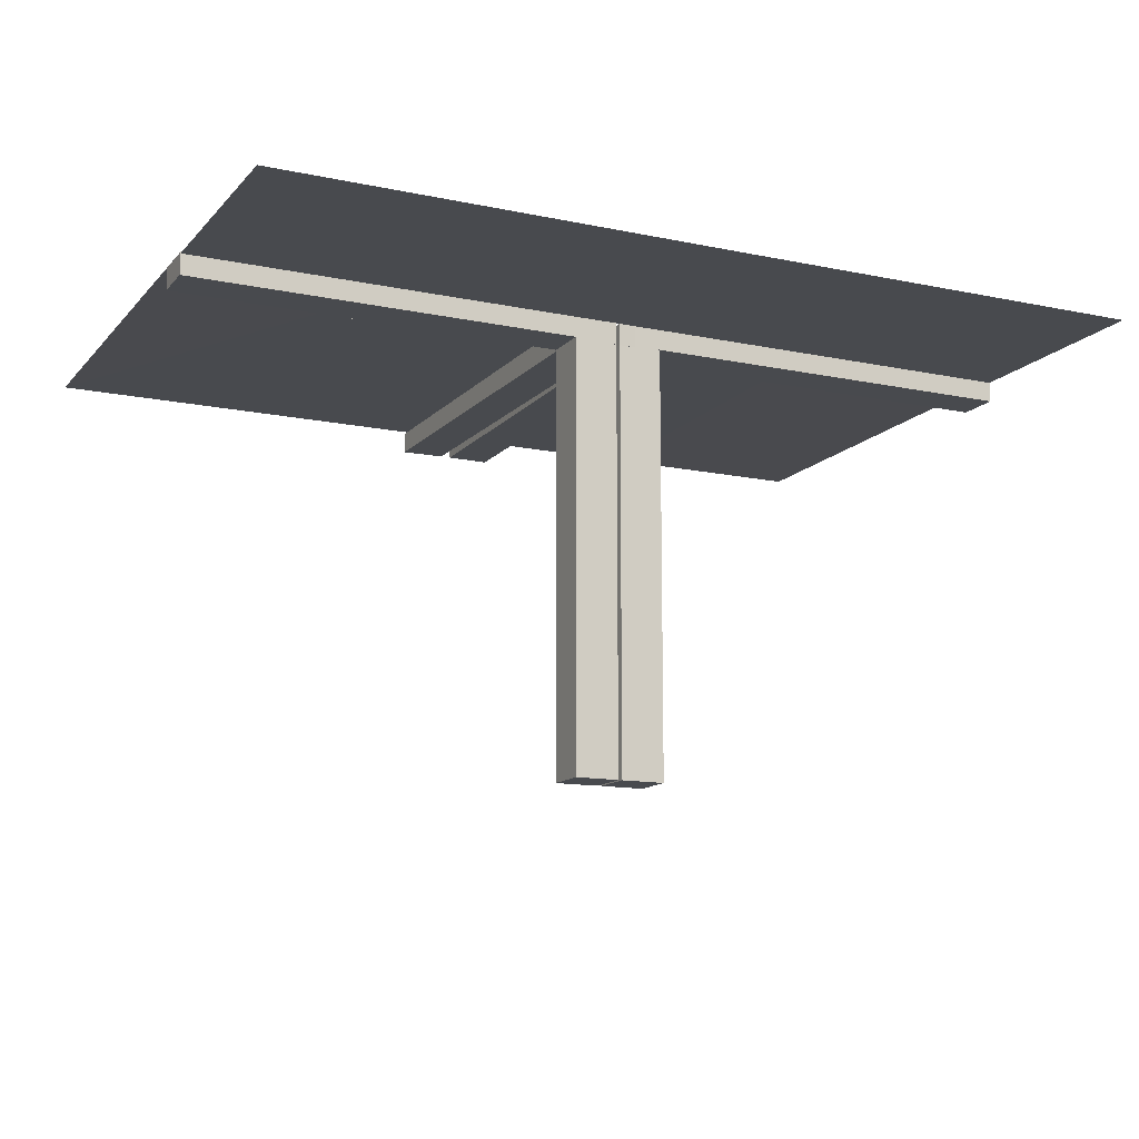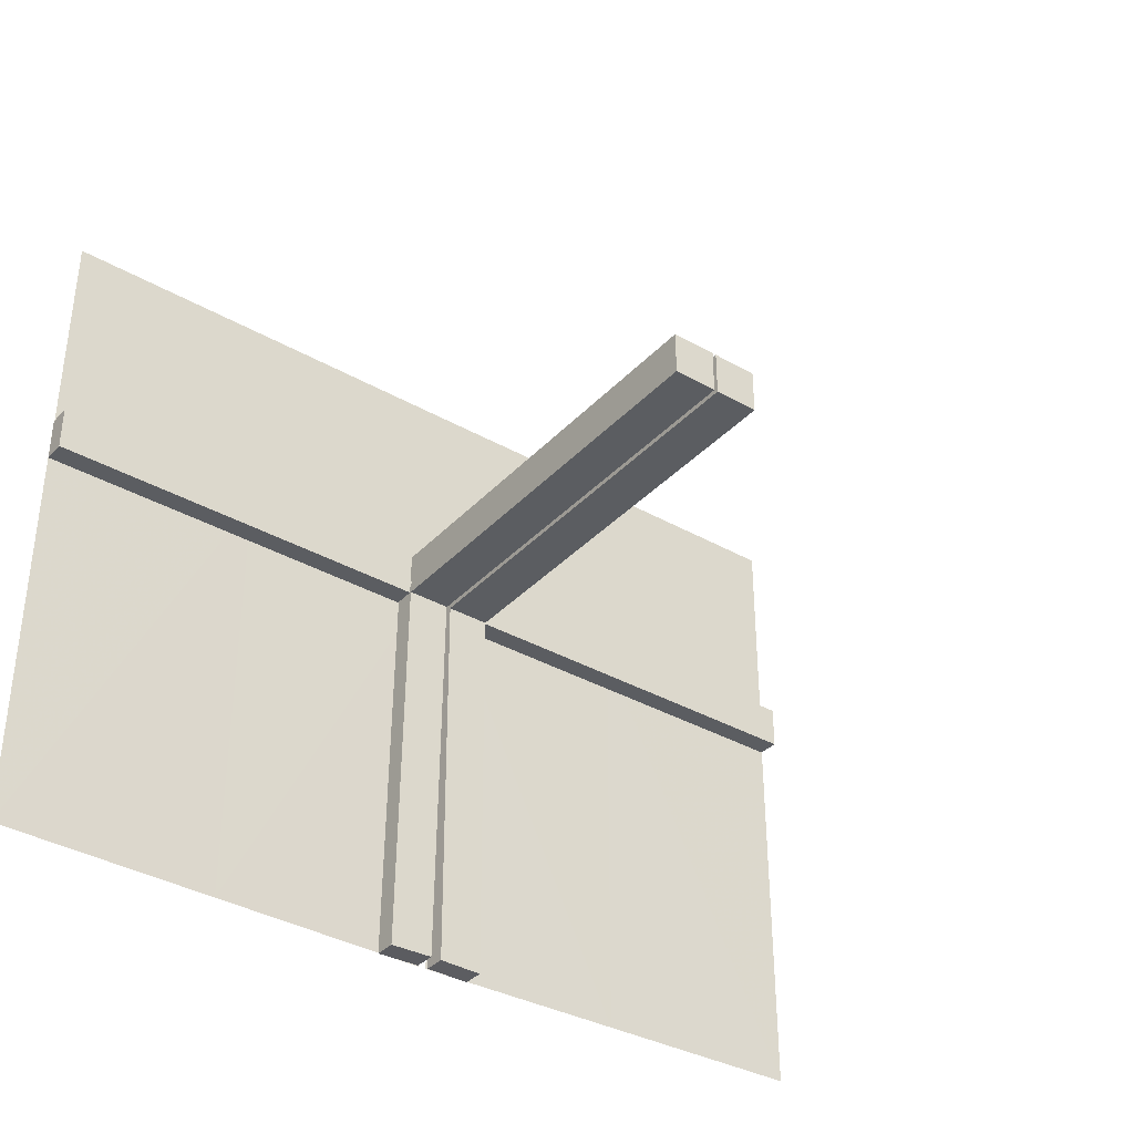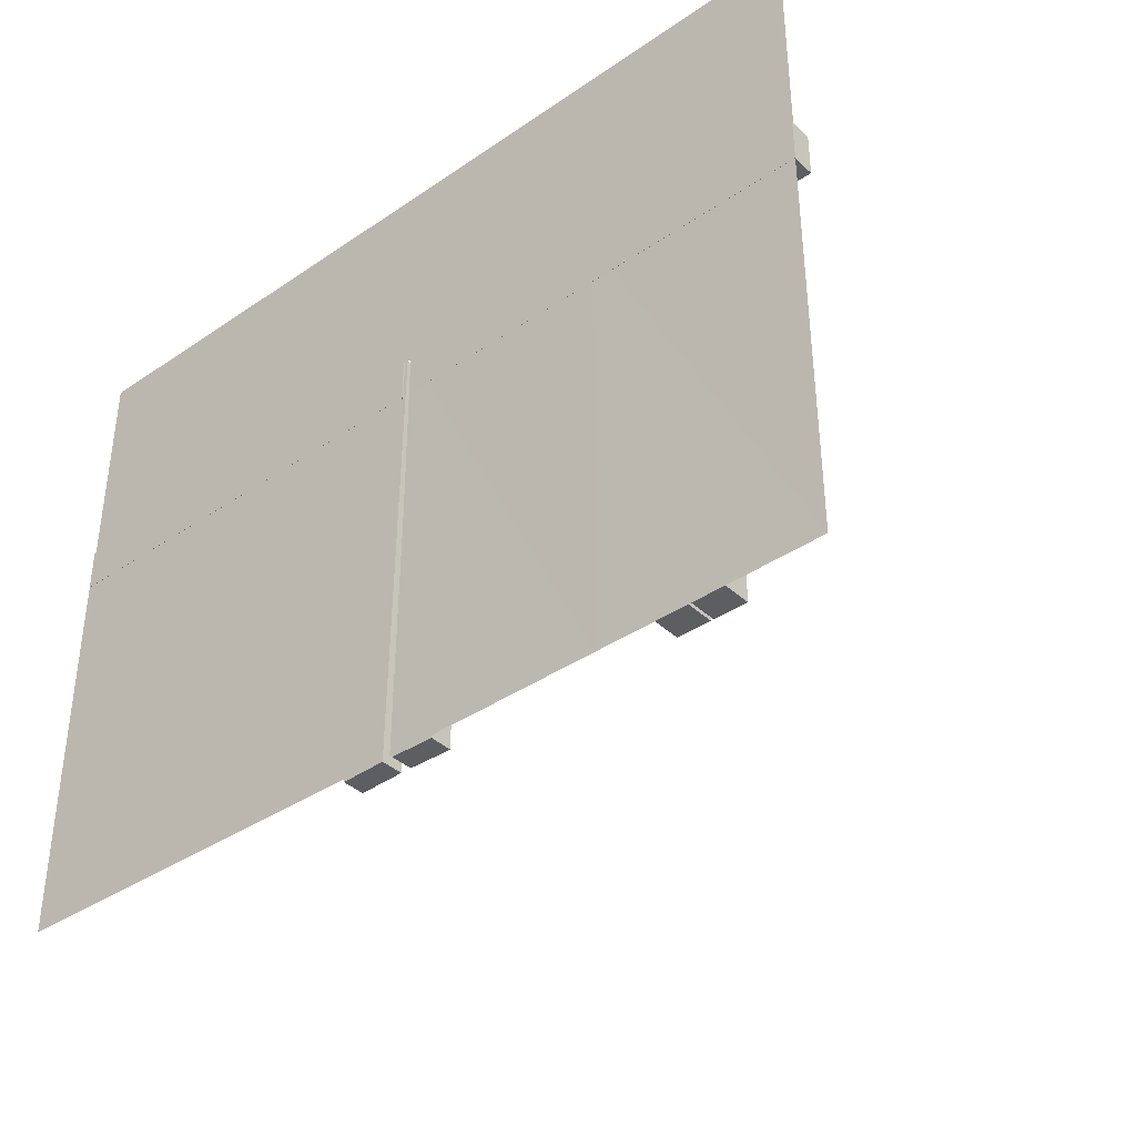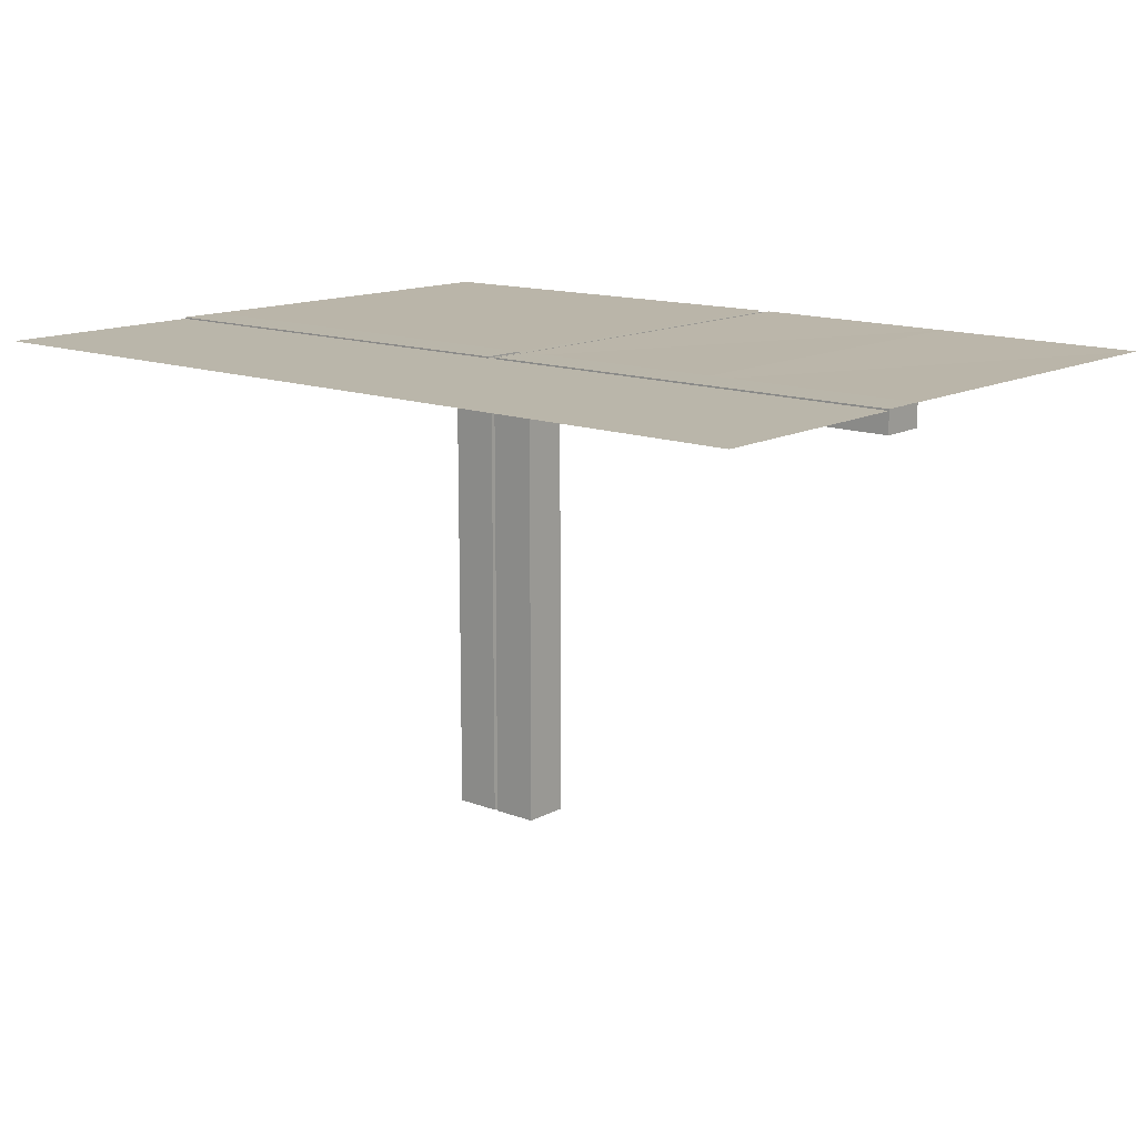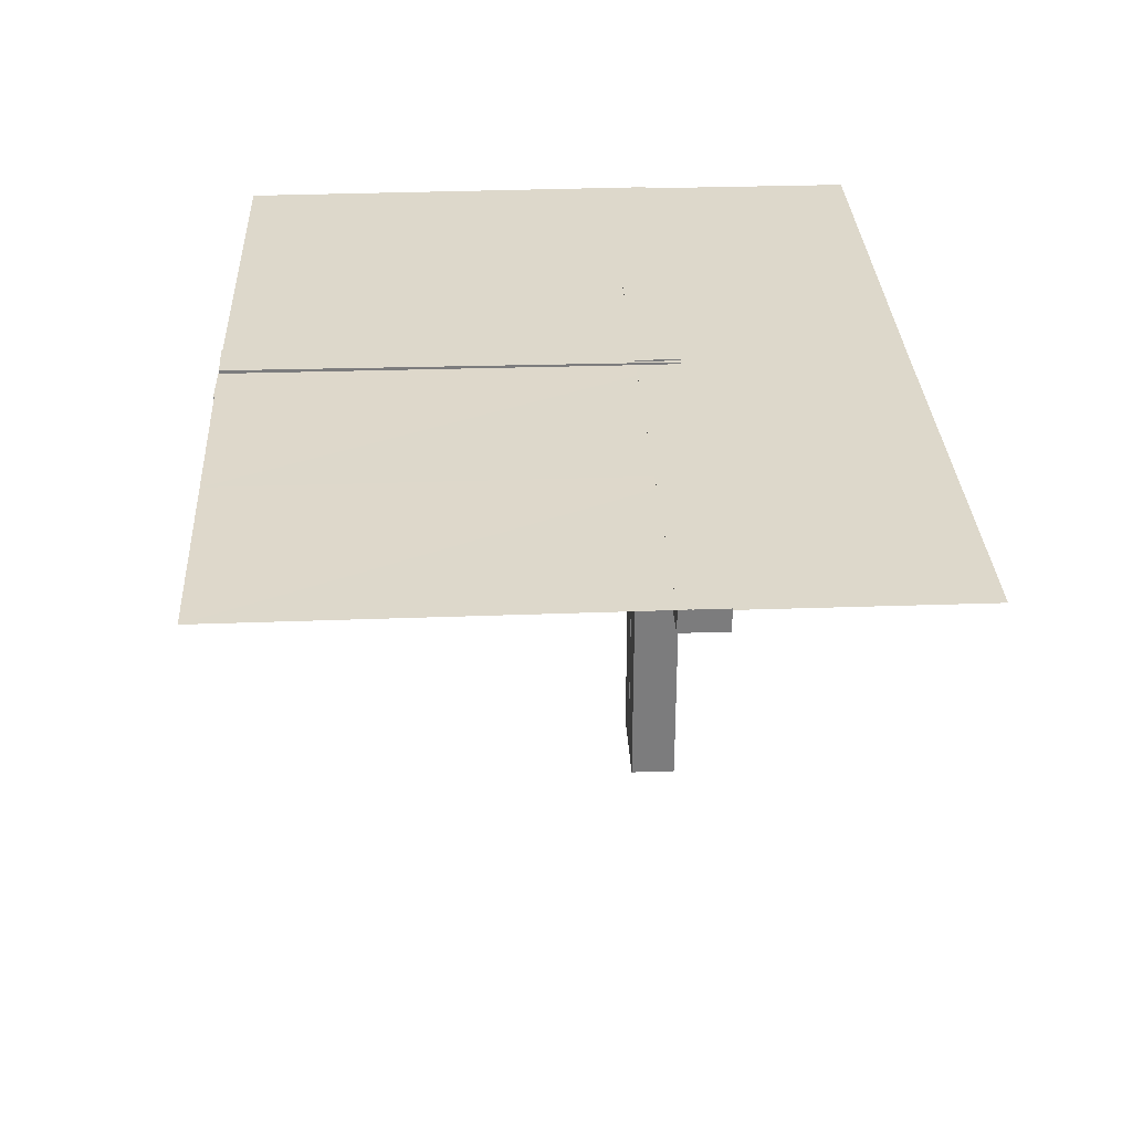
<metadata>
{"format":"obj","ext":"obj","renderer":"f3d","projection":"perspective","resolution":1024,"background":"white","views":[{"elev":-13.2,"azim":154.5,"up":"+Z"},{"elev":-36.0,"azim":143.2,"up":"+Y"},{"elev":-38.1,"azim":40.8,"up":"+Y"},{"elev":13.8,"azim":-139.6,"up":"+Z"},{"elev":31.4,"azim":87.2,"up":"+Z"}]}
</metadata>
<code>
v 0 0 0.01081
v 0 0.125 0.01081
v 0 0.25 0.01081
v -0.05615 -0.5011 0.01086
v -0.05615 -0.5011 -0.01414
v 0.4999 -0.04923 -0.0125
v 0.4999 -0.04923 0.0125
v 0.4999 -0.496 0.01086
v -0.04264 -0.3756 0.01086
v -0.04264 -0.3756 -0.01414
v -0.05217 -0.03722 -0.2508
v -0.05217 -0.005974 -0.2508
v -0.05217 -0.01222 -0.2508
v -0.05217 -0.04347 -0.2508
v 0.04889 -0.3758 0.01086
v 0.04889 -0.3758 -0.01414
v 0.002128 -0.04973 -0.5
v 0.002128 0.0002707 -0.5
v -0.01563 -0.1247 0.01086
v -0.01563 -0.1247 -0.01414
v -0.3764 -0.0431 -0.0125
v -0.3764 -0.0431 0.0125
v -0.002148 -0.005977 -0.3754
v -0.002148 -0.01223 -0.3754
v -0.002148 -0.03723 -0.3754
v -0.002148 -0.04348 -0.3754
v 0.04164 -0.2505 0.01086
v 0.04164 -0.2505 -0.01414
v -0.002122 0.0007312 0.01086
v -0.002122 0.0007312 -0.01414
v 0.05215 -0.03723 -0.3754
v 0.05215 -0.005977 -0.3754
v 0.05215 -0.04348 -0.3754
v 0.05215 -0.01223 -0.3754
v 0.2522 -0.4979 0.01168
v 0.006052 0.0002767 -0.0125
v 0.006052 0.0002767 0.0125
v -0.3764 -0.03685 -0.0125
v -0.3764 -0.03685 0.0125
v -0.2529 -0.04323 -0.0125
v -0.2529 -0.04323 0.0125
v -0.009377 -0.1246 0.01086
v -0.009377 -0.1246 -0.01414
v 0.006134 -0.4999 0.01086
v 0.006134 -0.4999 -0.01414
v 0.04789 -0.2506 0.01086
v 0.04789 -0.2506 -0.01414
v -0.05219 -0.03722 -0.1262
v -0.05219 -0.005972 -0.1262
v -0.05219 -0.04347 -0.1262
v -0.05219 -0.01222 -0.1262
v -0.2529 -0.03698 -0.0125
v -0.2529 -0.03698 0.0125
v -0.01663 -0.2499 0.01086
v -0.01663 -0.2499 -0.01414
v -0.1294 -0.04335 -0.0125
v -0.1294 -0.04335 0.0125
v 0.04064 -0.1253 0.01086
v 0.04064 -0.1253 -0.01414
v -0.00591 -0.04972 -0.0125
v -0.00591 -0.04972 0.0125
v 0.004632 -0.4999 0.0125
v 0.002207 -0.04972 -0.001641
v 0.002207 0.0002808 -0.00164
v -0.002168 -0.03722 -0.2508
v -0.002168 -0.005974 -0.2508
v -0.002168 -0.04347 -0.2508
v -0.002168 -0.01222 -0.2508
v 0.1295 -0.00585 -0.0125
v 0.1295 -0.00585 0.0125
v 0.253 0.0005233 0.0125
v 0.05213 -0.04973 -0.5
v 0.05213 0.0002707 -0.5
v -0.05214 -0.0004241 0.01086
v -0.05214 -0.0004241 -0.01414
v -0.1294 -0.0371 -0.0125
v -0.1294 -0.0371 0.0125
v -0.01038 -0.2497 0.01086
v -0.01038 -0.2497 -0.01414
v 0.1295 -0.0121 -0.0125
v 0.1295 -0.0121 0.0125
v 0.4999 0.251 0.01081
v 0.04689 -0.1254 0.01086
v 0.04689 -0.1254 -0.01414
v 0.253 -0.005727 -0.0125
v 0.253 -0.005727 0.0125
v -0.05221 0.0002808 -0.001631
v -0.01763 -0.375 0.01086
v -0.01763 -0.375 -0.01414
v -0.05221 -0.04972 -0.001632
v 0.5 0.1255 0.01081
v -0.3765 -0.01185 -0.0125
v -0.3765 -0.01185 0.0125
v 0.253 -0.01198 -0.0125
v 0.253 -0.01198 0.0125
v 0.01138 -0.3749 0.01086
v 0.01138 -0.3749 -0.01414
v 0.3765 -0.005603 -0.0125
v 0.3765 -0.005603 0.0125
v 0.002188 -0.03722 -0.1262
v 0.002188 -0.005972 -0.1262
v 0.002188 -0.04347 -0.1262
v 0.002188 -0.01222 -0.1262
v -0.5 0 0.01081
v -0.5 0.0007698 -0.0125
v -0.5 0.0007698 0.0125
v 0.5 0 0.01081
v 0.5 0.0007698 -0.0125
v 0.5 0.0007698 0.0125
v -0.002188 -0.03722 -0.1262
v -0.002188 -0.005972 -0.1262
v -0.002188 -0.04347 -0.1262
v -0.002188 -0.01222 -0.1262
v -0.3765 -0.005603 -0.0125
v -0.3765 -0.005603 0.0125
v -0.01138 -0.3749 0.01086
v -0.01138 -0.3749 -0.01414
v -0.253 -0.01198 -0.0125
v -0.253 -0.01198 0.0125
v 0.3765 -0.01185 -0.0125
v 0.3765 -0.01185 0.0125
v -0.5 0.1255 0.01081
v 0.05221 -0.04972 -0.001632
v 0.01763 -0.375 0.01086
v 0.01763 -0.375 -0.01414
v 0.05221 0.0002808 -0.001631
v -0.253 -0.005727 -0.0125
v -0.253 -0.005727 0.0125
v -0.04689 -0.1254 0.01086
v -0.04689 -0.1254 -0.01414
v -0.4999 0.251 0.01081
v -0.1295 -0.0121 -0.0125
v -0.1295 -0.0121 0.0125
v 0.01038 -0.2497 0.01086
v 0.01038 -0.2497 -0.01414
v 0.1294 -0.0371 -0.0125
v 0.1294 -0.0371 0.0125
v 0.05214 -0.0004241 0.01086
v 0.05214 -0.0004241 -0.01414
v -0.05213 -0.04973 -0.5
v -0.05213 0.0002707 -0.5
v -0.253 0.0005233 0.0125
v -0.1295 -0.00585 -0.0125
v -0.1295 -0.00585 0.0125
v 0.002168 -0.03722 -0.2508
v 0.002168 -0.005974 -0.2508
v 0.002168 -0.04347 -0.2508
v 0.002168 -0.01222 -0.2508
v -0.002207 -0.04972 -0.001641
v -0.002207 0.0002808 -0.00164
v -0.004632 -0.4999 0.0125
v 0.00591 -0.04972 -0.0125
v 0.00591 -0.04972 0.0125
v -0.04064 -0.1253 0.01086
v -0.04064 -0.1253 -0.01414
v 0.1294 -0.04335 -0.0125
v 0.1294 -0.04335 0.0125
v 0.01663 -0.2499 0.01086
v 0.01663 -0.2499 -0.01414
v 0.2529 -0.03698 -0.0125
v 0.2529 -0.03698 0.0125
v 0.05219 -0.03722 -0.1262
v 0.05219 -0.005972 -0.1262
v 0.05219 -0.04347 -0.1262
v 0.05219 -0.01222 -0.1262
v -0.04789 -0.2506 0.01086
v -0.04789 -0.2506 -0.01414
v -0.006134 -0.4999 0.01086
v -0.006134 -0.4999 -0.01414
v 0.009377 -0.1246 0.01086
v 0.009377 -0.1246 -0.01414
v 0.2529 -0.04323 -0.0125
v 0.2529 -0.04323 0.0125
v 0.3764 -0.03685 -0.0125
v 0.3764 -0.03685 0.0125
v -0.006052 0.0002767 -0.0125
v -0.006052 0.0002767 0.0125
v -0.2522 -0.4979 0.01168
v -0.05215 -0.03723 -0.3754
v -0.05215 -0.005977 -0.3754
v -0.05215 -0.04348 -0.3754
v -0.05215 -0.01223 -0.3754
v 0.002122 0.0007312 0.01086
v 0.002122 0.0007312 -0.01414
v -0.04164 -0.2505 0.01086
v -0.04164 -0.2505 -0.01414
v 0.002148 -0.03723 -0.3754
v 0.002148 -0.04348 -0.3754
v 0.002148 -0.005977 -0.3754
v 0.002148 -0.01223 -0.3754
v 0.3764 -0.0431 -0.0125
v 0.3764 -0.0431 0.0125
v 0.01563 -0.1247 0.01086
v 0.01563 -0.1247 -0.01414
v -0.002128 -0.04973 -0.5
v -0.002128 0.0002707 -0.5
v -0.04889 -0.3758 0.01086
v -0.04889 -0.3758 -0.01414
v 0.05217 -0.04347 -0.2508
v 0.05217 -0.03722 -0.2508
v 0.05217 -0.005974 -0.2508
v 0.05217 -0.01222 -0.2508
v 0.04264 -0.3756 0.01086
v 0.04264 -0.3756 -0.01414
v -0.4999 -0.04923 -0.0125
v -0.4999 -0.04923 0.0125
v -0.4999 -0.496 0.01086
v 0.05615 -0.5011 0.01086
v 0.05615 -0.5011 -0.01414
f 178 142 177
f 207 106 142
f 178 177 151
f 207 142 178
f 132 118 143
f 118 92 127
f 56 40 76
f 40 21 52
f 127 114 105
f 92 105 114
f 105 92 205
f 176 127 105
f 132 143 176
f 127 176 143
f 132 76 52
f 132 176 76
f 118 52 38
f 40 205 21
f 38 21 205
f 76 60 56
f 40 56 60
f 60 205 40
f 106 177 176
f 206 106 105
f 61 206 205
f 177 61 60
f 133 144 119
f 119 128 93
f 57 77 41
f 41 53 22
f 128 106 115
f 93 115 106
f 106 206 93
f 177 106 128
f 133 177 144
f 128 144 177
f 133 119 53
f 133 77 177
f 119 93 39
f 41 22 206
f 39 206 22
f 77 57 61
f 41 61 57
f 61 41 206
f 118 127 143
f 92 114 127
f 40 52 76
f 21 38 52
f 92 38 205
f 132 52 118
f 176 60 76
f 118 38 92
f 106 176 105
f 206 105 205
f 61 205 60
f 177 60 176
f 144 128 119
f 128 115 93
f 77 53 41
f 53 39 22
f 206 39 93
f 133 53 77
f 77 61 177
f 119 39 53
f 87 90 150
f 195 149 140
f 24 23 68
f 68 66 113
f 26 25 67
f 67 65 112
f 66 150 111
f 113 111 150
f 150 149 113
f 196 150 66
f 24 196 23
f 66 23 196
f 24 68 65
f 195 196 25
f 68 113 110
f 67 112 149
f 110 149 112
f 25 26 195
f 67 195 26
f 195 67 149
f 141 87 150
f 179 181 14
f 11 14 50
f 180 182 13
f 12 13 51
f 14 90 50
f 48 50 90
f 90 87 51
f 140 90 14
f 179 140 181
f 14 181 140
f 179 11 182
f 141 140 179
f 11 48 13
f 12 49 87
f 51 87 49
f 182 180 141
f 12 141 180
f 141 12 87
f 141 196 140
f 90 149 150
f 149 90 140
f 23 66 68
f 66 111 113
f 25 65 67
f 65 110 112
f 149 110 113
f 24 65 25
f 196 24 25
f 68 110 65
f 141 150 196
f 179 14 11
f 11 50 48
f 180 13 12
f 12 51 49
f 90 51 48
f 11 13 182
f 141 179 182
f 48 51 13
f 196 195 140
f 155 186 130
f 186 10 167
f 43 79 20
f 79 117 55
f 167 198 5
f 10 5 198
f 5 10 169
f 75 167 5
f 155 130 75
f 167 75 130
f 155 20 55
f 30 20 75
f 186 55 89
f 79 169 117
f 89 117 169
f 20 30 43
f 79 43 30
f 30 169 79
f 4 74 75
f 168 4 5
f 29 168 169
f 74 29 30
f 154 129 185
f 185 166 9
f 42 19 78
f 78 54 116
f 166 4 197
f 9 197 4
f 4 168 9
f 74 4 166
f 154 74 129
f 166 129 74
f 154 185 54
f 29 74 19
f 185 9 88
f 78 116 168
f 88 168 116
f 19 42 29
f 78 29 42
f 29 78 168
f 186 167 130
f 10 198 167
f 79 55 20
f 117 89 55
f 10 89 169
f 155 55 186
f 20 155 75
f 186 89 10
f 4 75 5
f 168 5 169
f 29 169 30
f 74 30 75
f 129 166 185
f 166 197 9
f 19 54 78
f 54 88 116
f 168 88 9
f 154 54 19
f 74 154 19
f 185 88 54
f 2 122 104
f 3 131 122
f 2 104 1
f 3 122 2
f 35 71 37
f 8 109 71
f 35 37 62
f 8 71 35
f 80 94 69
f 94 120 85
f 156 172 136
f 172 191 160
f 85 98 108
f 120 108 98
f 108 120 6
f 36 85 108
f 80 69 36
f 85 36 69
f 80 136 160
f 80 36 136
f 94 160 174
f 172 6 191
f 174 191 6
f 136 152 156
f 172 156 152
f 152 6 172
f 109 37 36
f 7 109 108
f 153 7 6
f 37 153 152
f 81 70 95
f 95 86 121
f 157 137 173
f 173 161 192
f 86 109 99
f 121 99 109
f 109 7 121
f 37 109 86
f 81 37 70
f 86 70 37
f 81 95 161
f 81 137 37
f 95 121 175
f 173 192 7
f 175 7 192
f 137 157 153
f 173 153 157
f 153 173 7
f 94 85 69
f 120 98 85
f 172 160 136
f 191 174 160
f 120 174 6
f 80 160 94
f 36 152 136
f 94 174 120
f 109 36 108
f 7 108 6
f 153 6 152
f 37 152 36
f 70 86 95
f 86 99 121
f 137 161 173
f 161 175 192
f 7 175 121
f 81 161 137
f 137 153 37
f 95 175 161
f 126 123 64
f 17 63 72
f 190 189 148
f 148 146 103
f 188 187 147
f 147 145 102
f 146 64 101
f 103 101 64
f 64 63 103
f 18 64 146
f 190 18 189
f 146 189 18
f 190 148 145
f 17 18 187
f 148 103 100
f 147 102 63
f 100 63 102
f 187 188 17
f 147 17 188
f 17 147 63
f 73 126 64
f 31 33 199
f 200 199 164
f 32 34 202
f 201 202 165
f 199 123 164
f 162 164 123
f 123 126 165
f 72 123 199
f 31 72 33
f 199 33 72
f 31 200 34
f 73 72 31
f 200 162 202
f 201 163 126
f 165 126 163
f 34 32 73
f 201 73 32
f 73 201 126
f 73 18 72
f 123 63 64
f 63 123 72
f 189 146 148
f 146 101 103
f 187 145 147
f 145 100 102
f 63 100 103
f 190 145 187
f 18 190 187
f 148 100 145
f 73 64 18
f 31 199 200
f 200 164 162
f 32 202 201
f 201 165 163
f 123 165 162
f 200 202 34
f 73 31 34
f 162 165 202
f 18 17 72
f 59 28 84
f 28 204 47
f 171 135 194
f 135 97 159
f 47 16 209
f 204 209 16
f 209 204 45
f 139 47 209
f 59 84 139
f 47 139 84
f 59 194 159
f 184 194 139
f 28 159 125
f 135 45 97
f 125 97 45
f 194 184 171
f 135 171 184
f 184 45 135
f 208 138 139
f 44 208 209
f 183 44 45
f 138 183 184
f 58 83 27
f 27 46 203
f 170 193 134
f 134 158 96
f 46 208 15
f 203 15 208
f 208 44 203
f 138 208 46
f 58 138 83
f 46 83 138
f 58 27 158
f 183 138 193
f 27 203 124
f 134 96 44
f 124 44 96
f 193 170 183
f 134 183 170
f 183 134 44
f 28 47 84
f 204 16 47
f 135 159 194
f 97 125 159
f 204 125 45
f 59 159 28
f 194 59 139
f 28 125 204
f 208 139 209
f 44 209 45
f 183 45 184
f 138 184 139
f 83 46 27
f 46 15 203
f 193 158 134
f 158 124 96
f 44 124 203
f 58 158 193
f 138 58 193
f 27 124 158
f 2 91 107
f 3 82 91
f 2 107 1
f 3 91 2

</code>
